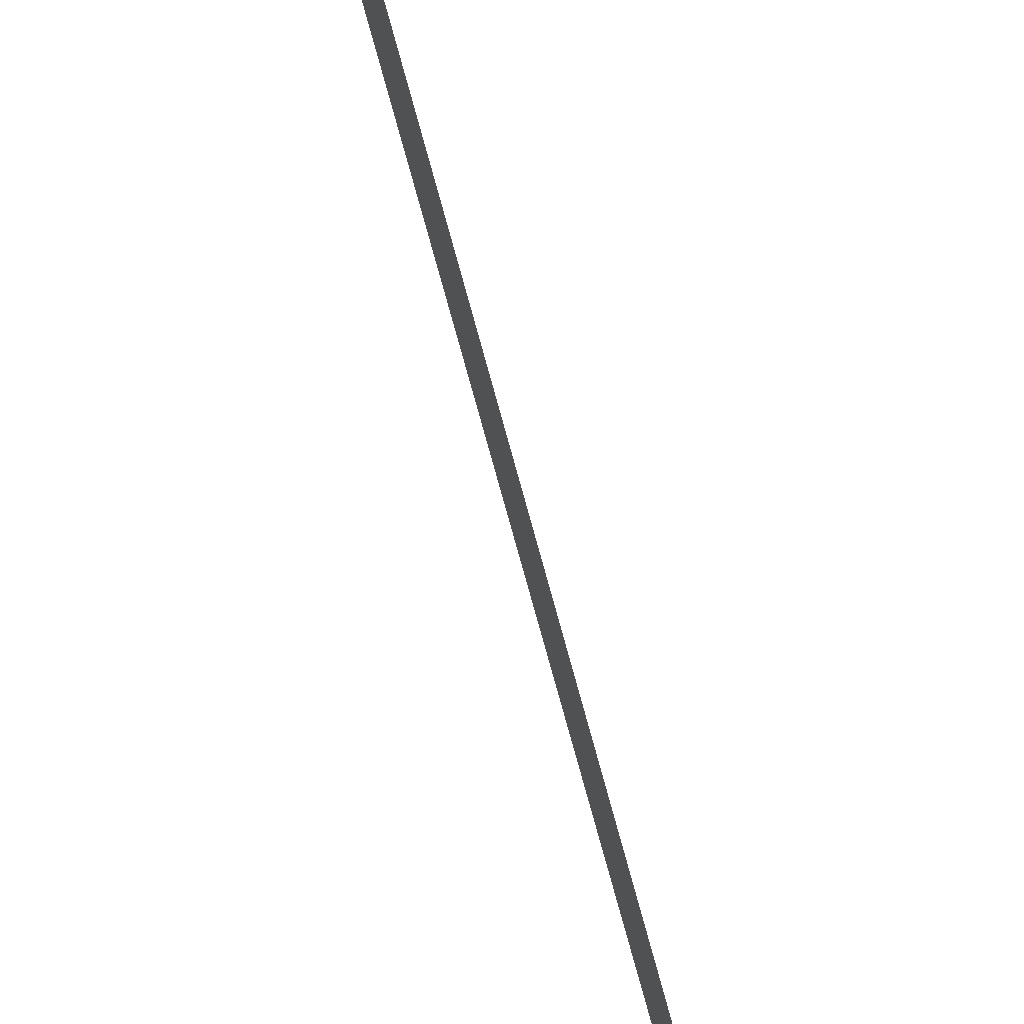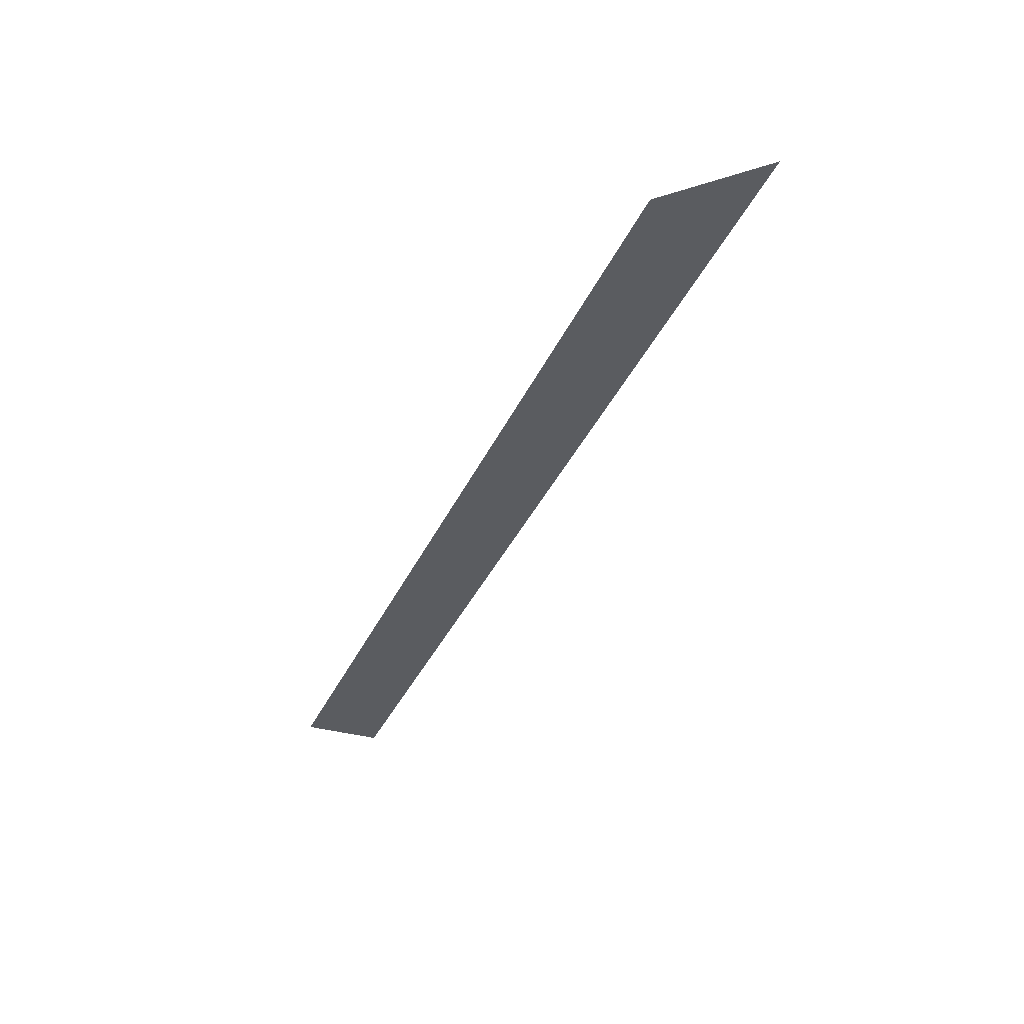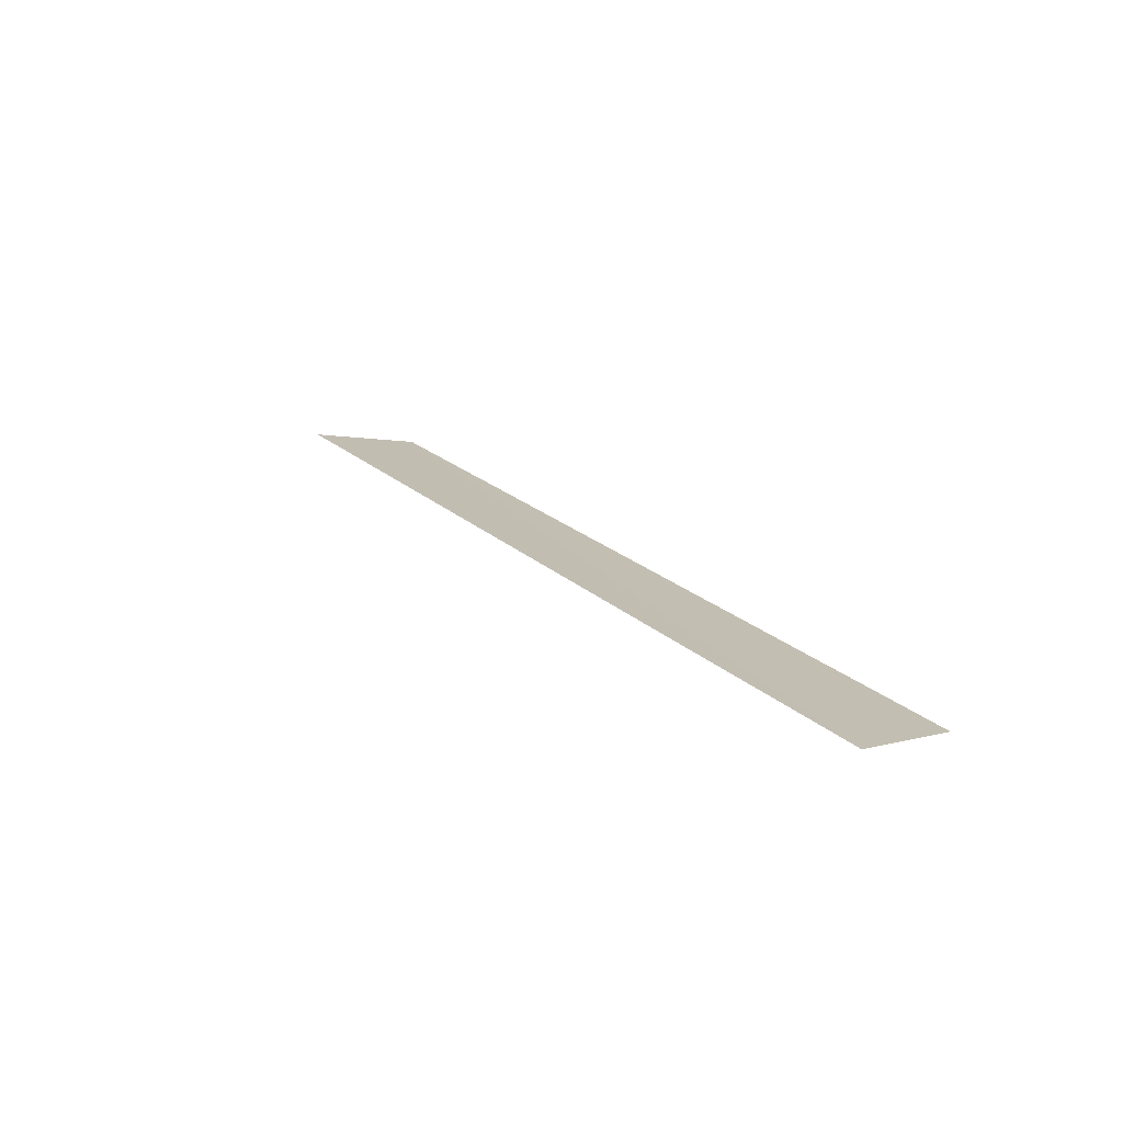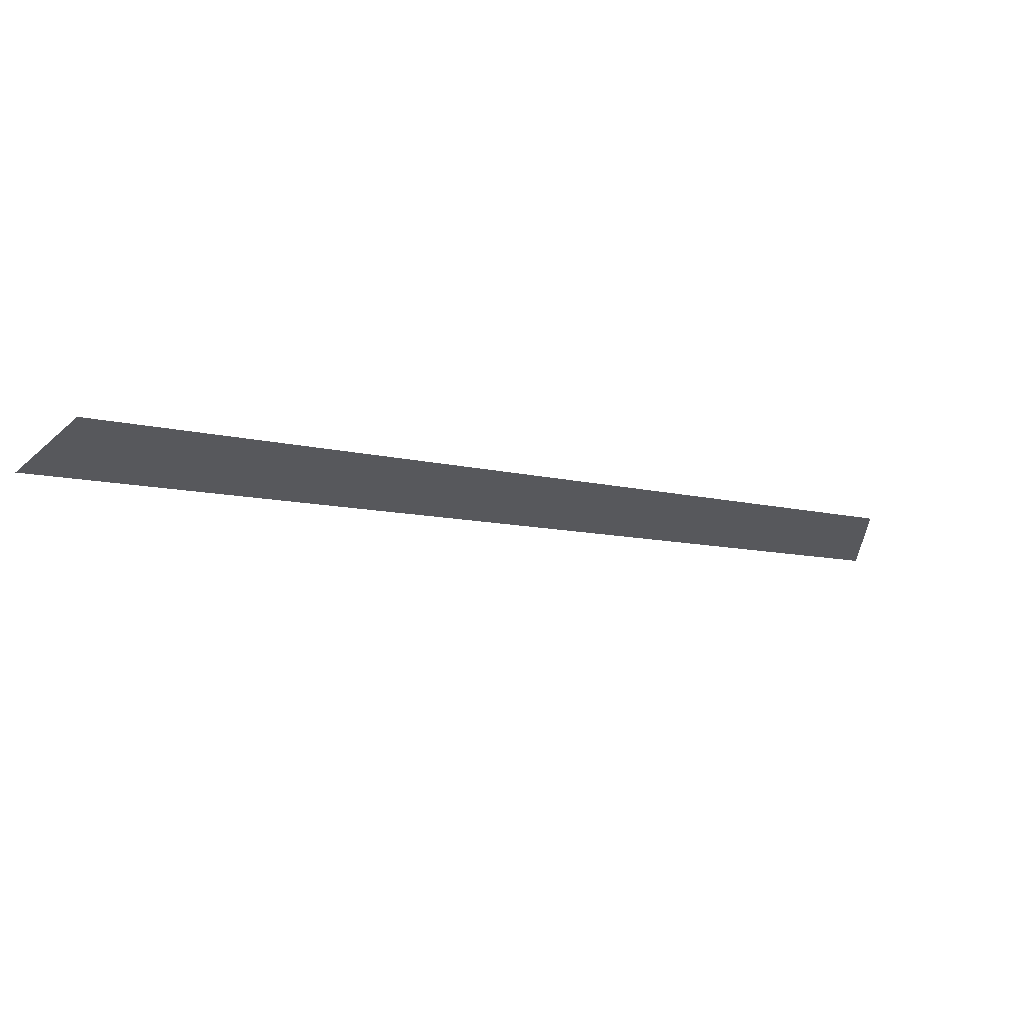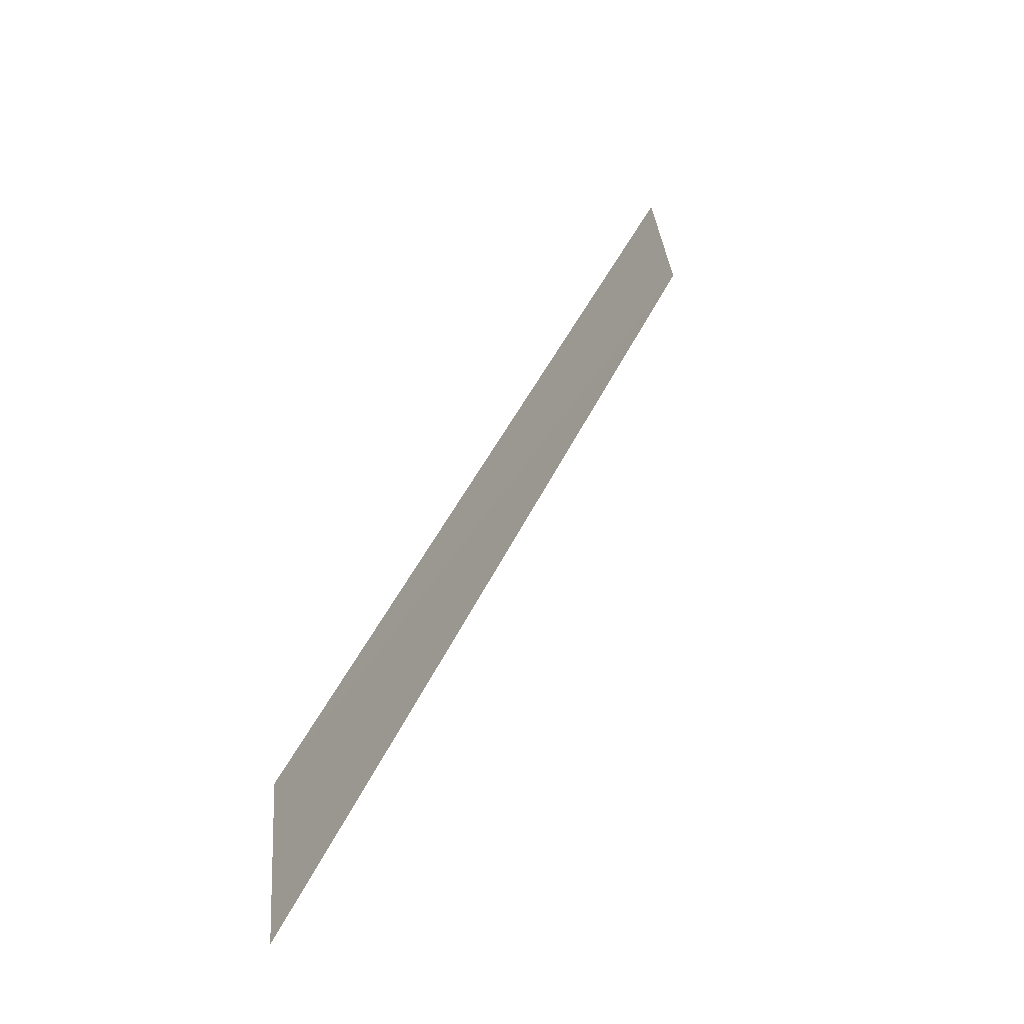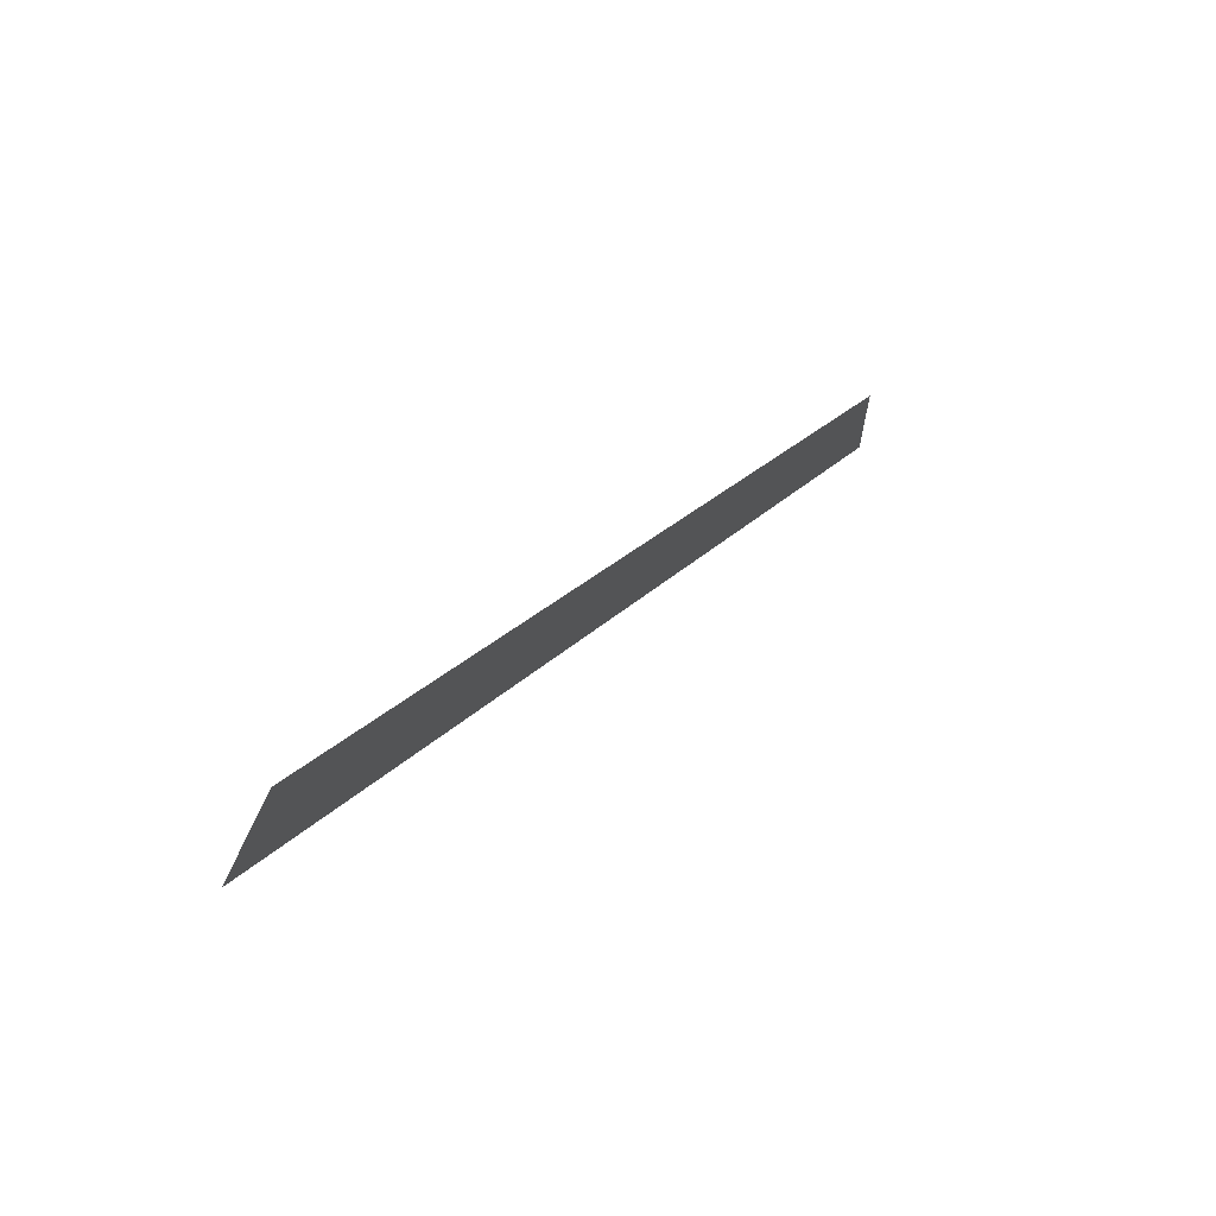
<metadata>
{"format":"obj","ext":"obj","renderer":"f3d","projection":"perspective","resolution":1024,"background":"white","views":[{"elev":54.2,"azim":67.8,"up":"+Z"},{"elev":-33.8,"azim":114.0,"up":"+Y"},{"elev":17.1,"azim":-72.4,"up":"+Y"},{"elev":66.7,"azim":-18.4,"up":"+Z"},{"elev":-15.5,"azim":116.4,"up":"+Z"},{"elev":69.9,"azim":-53.2,"up":"+Z"}]}
</metadata>
<code>
o 11147
v 2229 1870 10.73
v 2228 1870 11.54
v 2229 1870 10.59
v 2228 1870 11.61
v 2228 1870 11.54
v 2229 1870 10.73
f 1 2 3
f 1 2 4
f 5 6 3
f 5 6 4

</code>
